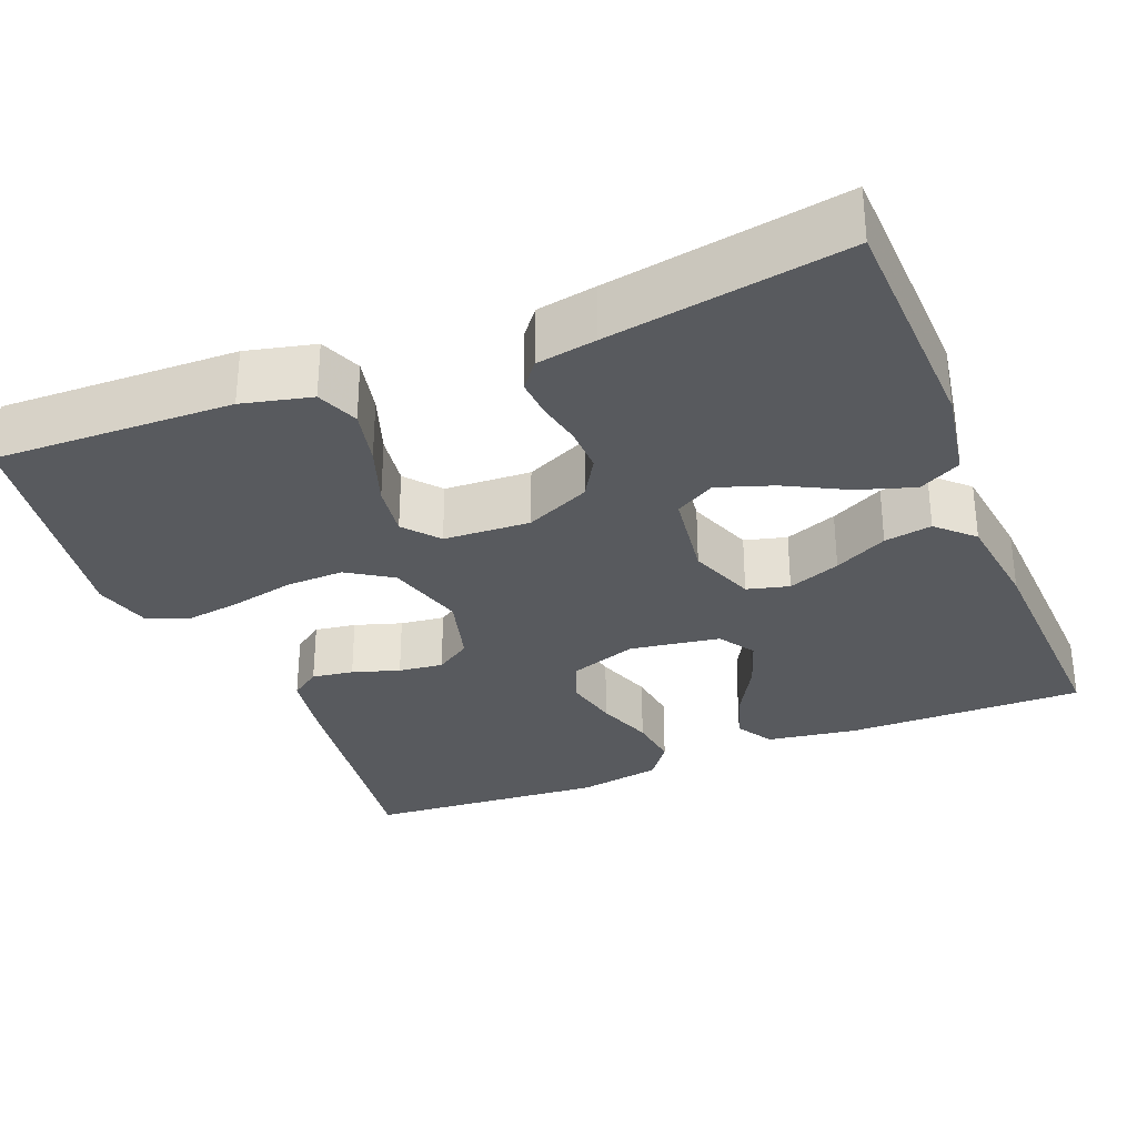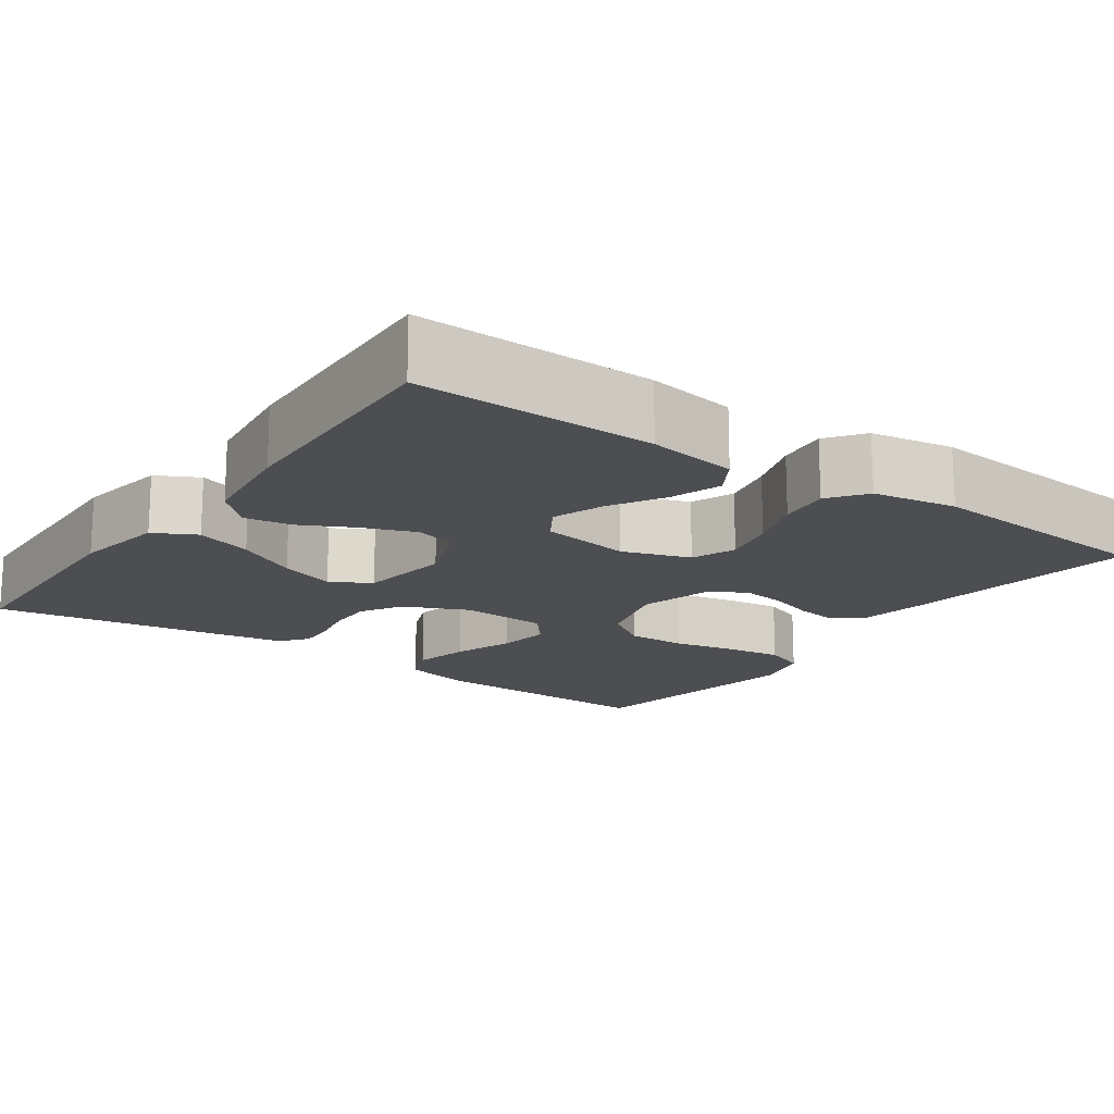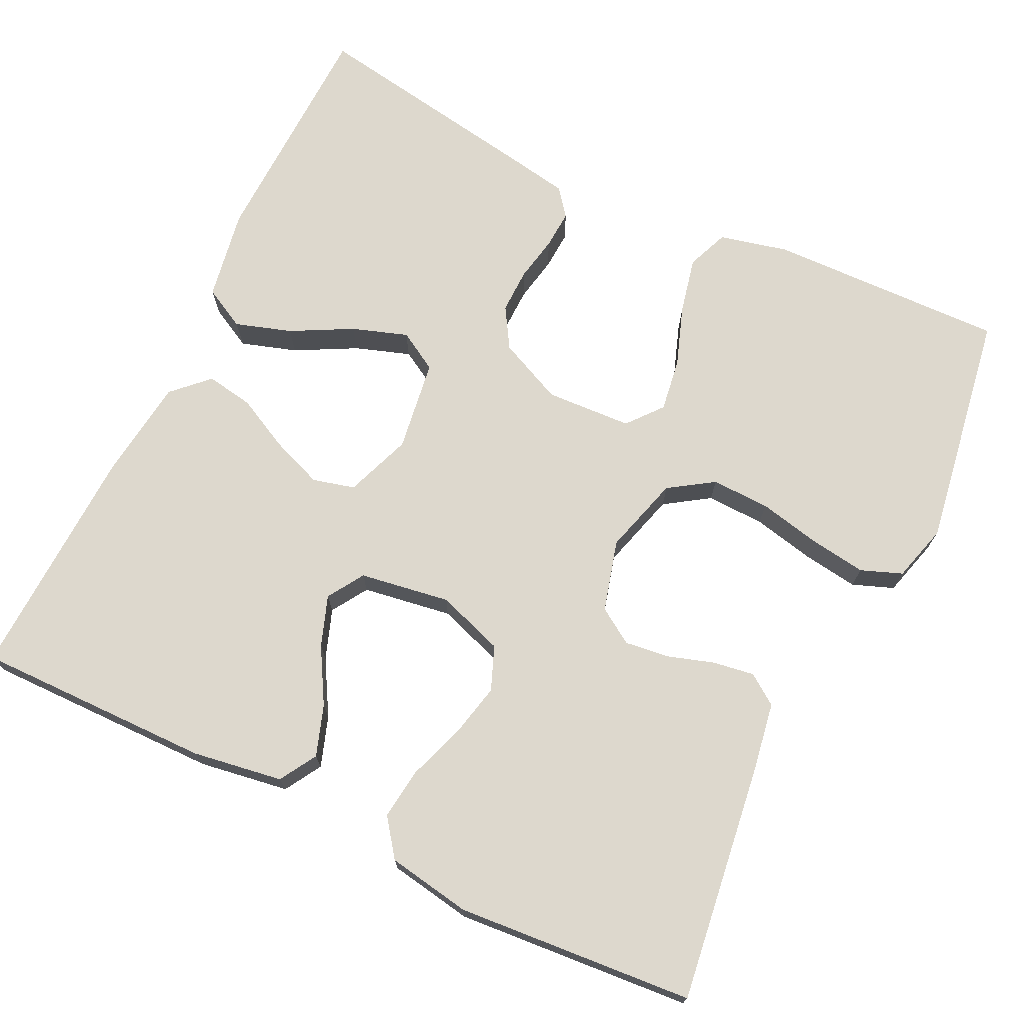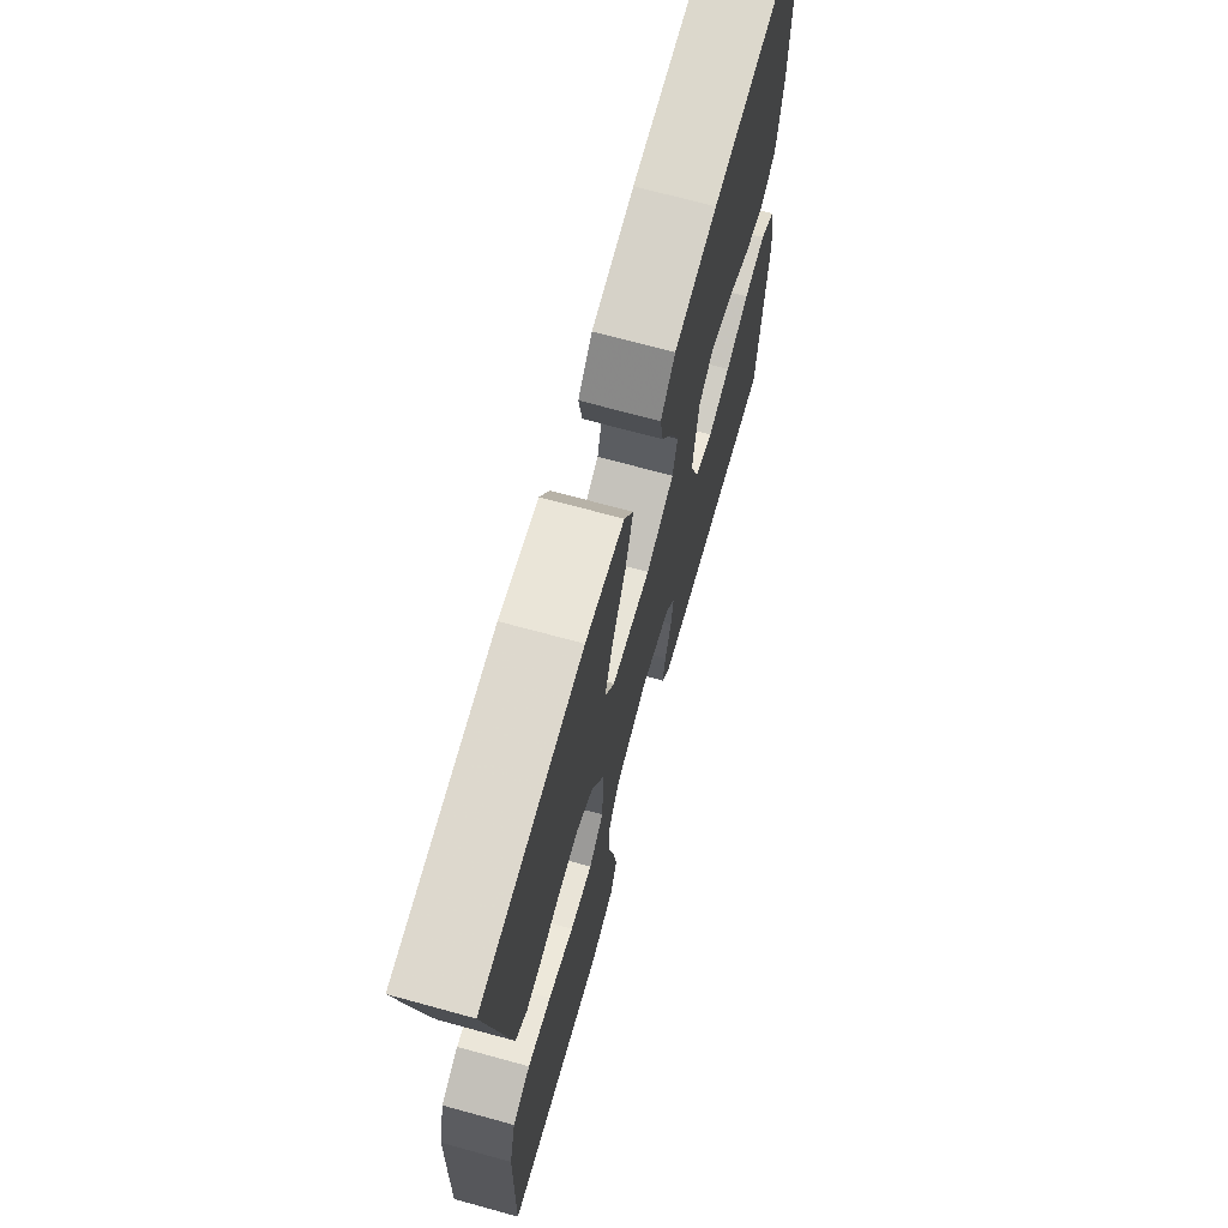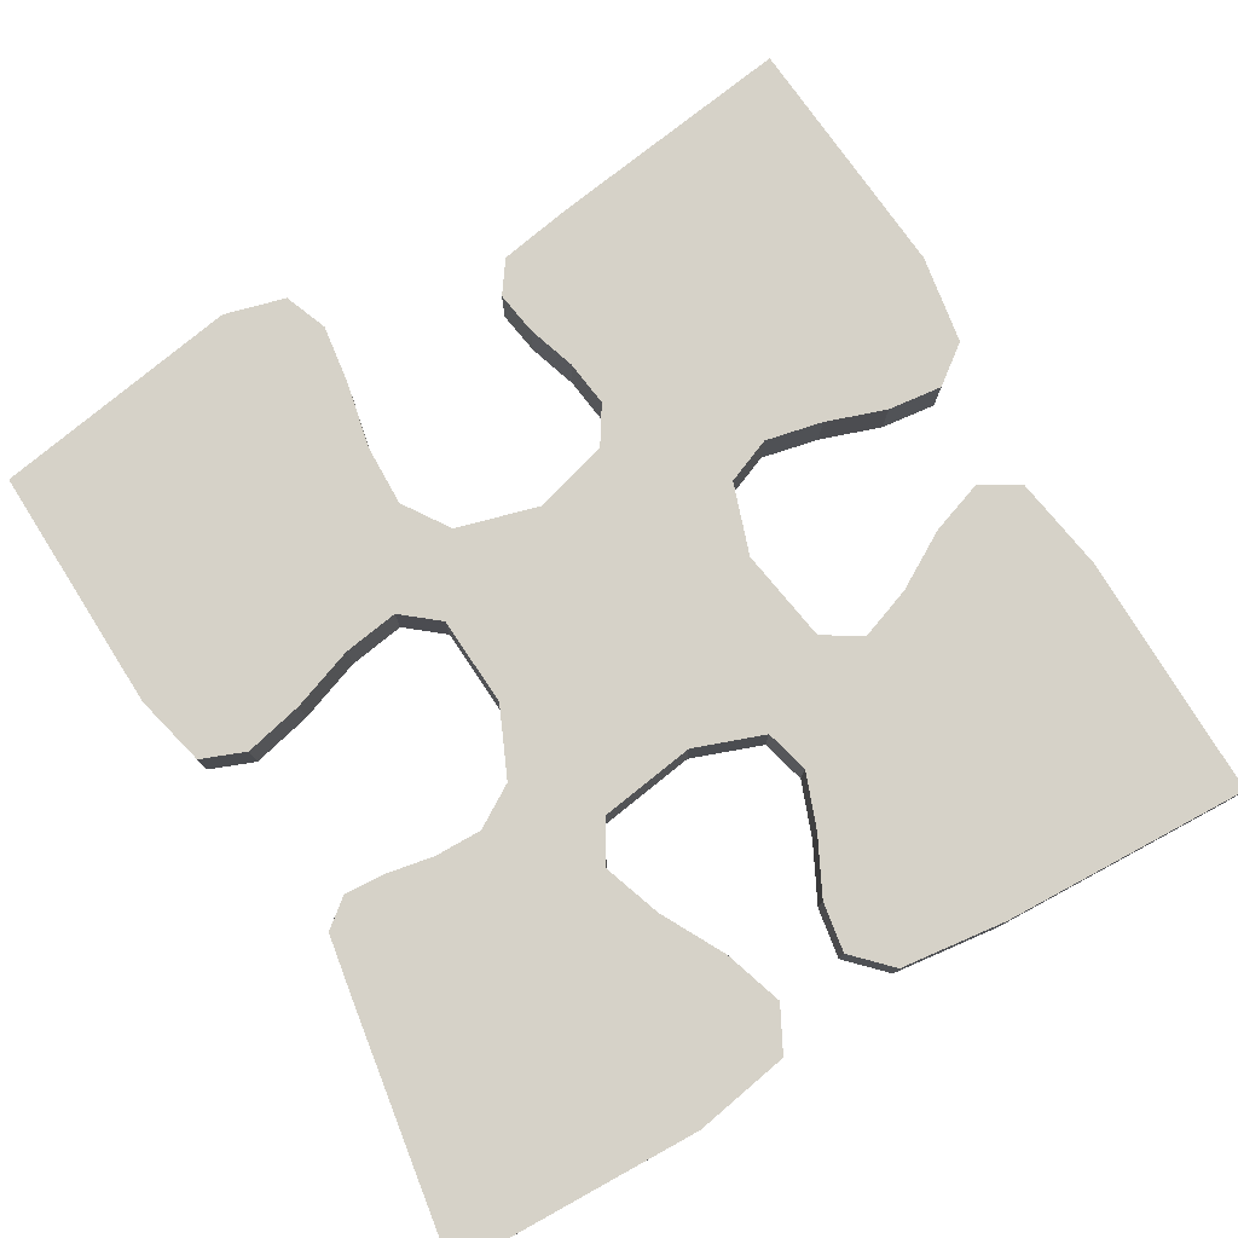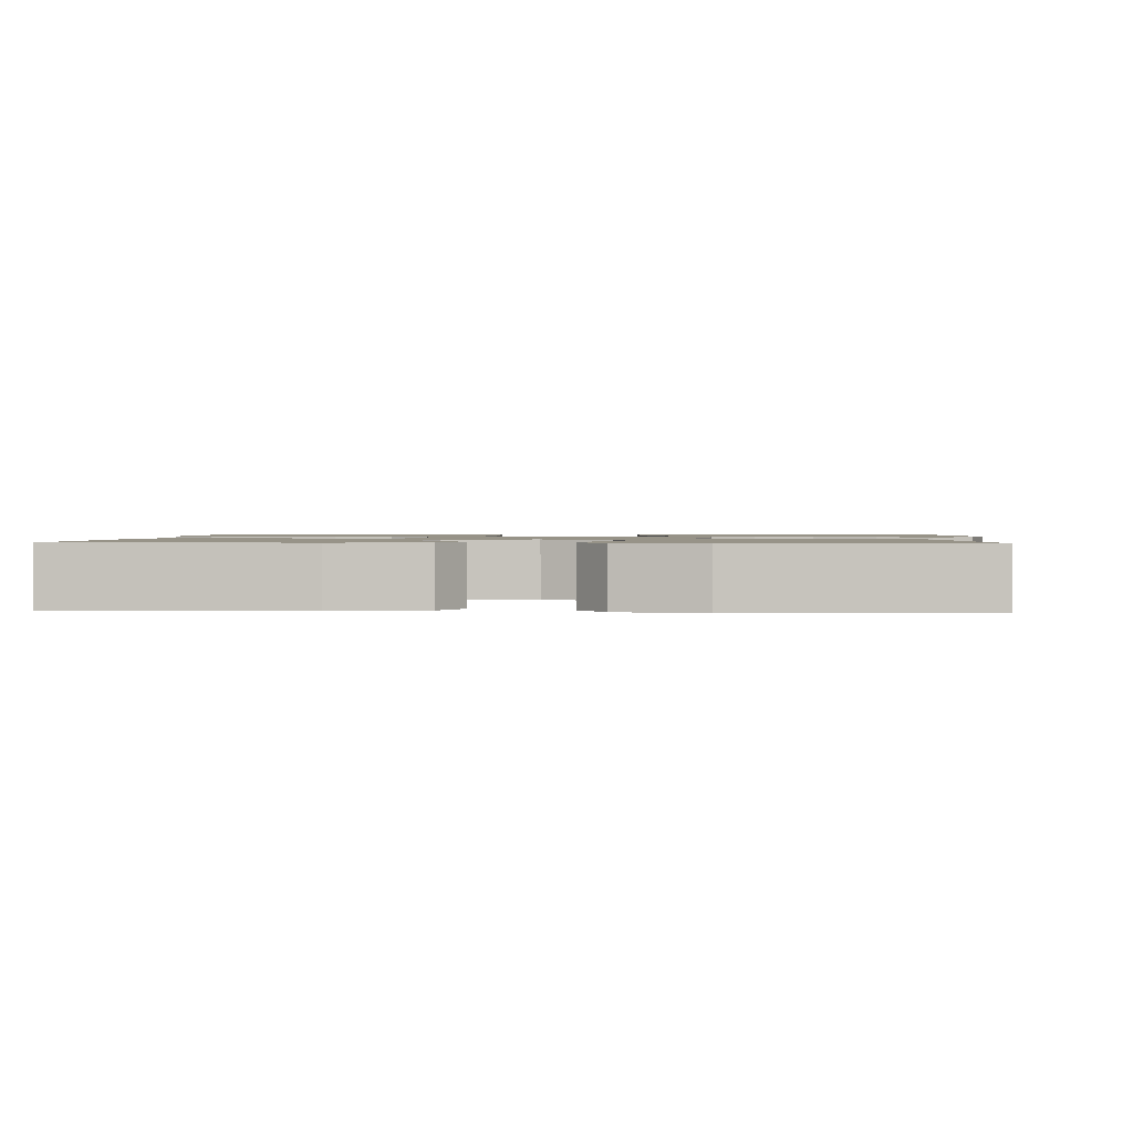
<metadata>
{"format":"obj","ext":"obj","renderer":"f3d","projection":"perspective","resolution":1024,"background":"white","views":[{"elev":-31.1,"azim":-67.9,"up":"+Y"},{"elev":-16.6,"azim":54.7,"up":"+Y"},{"elev":72.1,"azim":115.9,"up":"+Y"},{"elev":70.3,"azim":-74.7,"up":"+Z"},{"elev":77.6,"azim":-30.6,"up":"+Y"},{"elev":1.3,"azim":93.7,"up":"+Y"}]}
</metadata>
<code>
v -0.5 0.07 -0.5
v -0.491 0.07 -0.2
v -0.47 0.07 -0.113
v -0.417 0.07 -0.092
v -0.346 0.07 -0.108
v -0.27 0.07 -0.135
v -0.203 0.07 -0.145
v -0.159 0.07 -0.109
v -0.153 0.07 0
v -0.19 0.07 0.082
v -0.241 0.07 0.113
v -0.298 0.07 0.112
v -0.355 0.07 0.101
v -0.404 0.07 0.098
v -0.438 0.07 0.125
v -0.451 0.07 0.2
v -0.5 0.07 0.5
v -0.2 0.07 0.509
v -0.085 0.07 0.489
v -0.057 0.07 0.436
v -0.08 0.07 0.365
v -0.121 0.07 0.288
v -0.145 0.07 0.218
v -0.116 0.07 0.168
v 0 0.07 0.151
v 0.084 0.07 0.182
v 0.098 0.07 0.235
v 0.073 0.07 0.301
v 0.039 0.07 0.368
v 0.029 0.07 0.428
v 0.072 0.07 0.472
v 0.2 0.07 0.488
v 0.5 0.07 0.5
v 0.496 0.07 0.2
v 0.478 0.07 0.086
v 0.431 0.07 0.058
v 0.367 0.07 0.08
v 0.298 0.07 0.12
v 0.234 0.07 0.143
v 0.188 0.07 0.114
v 0.17 0.07 0
v 0.199 0.07 -0.085
v 0.254 0.07 -0.107
v 0.322 0.07 -0.092
v 0.394 0.07 -0.067
v 0.459 0.07 -0.059
v 0.506 0.07 -0.094
v 0.524 0.07 -0.2
v 0.5 0.07 -0.5
v 0.2 0.07 -0.459
v 0.112 0.07 -0.444
v 0.085 0.07 -0.406
v 0.093 0.07 -0.354
v 0.112 0.07 -0.295
v 0.119 0.07 -0.239
v 0.09 0.07 -0.194
v 0 0.07 -0.169
v -0.099 0.07 -0.197
v -0.136 0.07 -0.253
v -0.134 0.07 -0.327
v -0.117 0.07 -0.406
v -0.107 0.07 -0.477
v -0.127 0.07 -0.529
v -0.2 0.07 -0.549
v -0.5 0 -0.5
v -0.491 0 -0.2
v -0.47 0 -0.113
v -0.417 0 -0.092
v -0.346 0 -0.108
v -0.27 0 -0.135
v -0.203 0 -0.145
v -0.159 0 -0.109
v -0.153 0 0
v -0.19 0 0.082
v -0.241 0 0.113
v -0.298 0 0.112
v -0.355 0 0.101
v -0.404 0 0.098
v -0.438 0 0.125
v -0.451 0 0.2
v -0.5 0 0.5
v -0.2 0 0.509
v -0.085 0 0.489
v -0.057 0 0.436
v -0.08 0 0.365
v -0.121 0 0.288
v -0.145 0 0.218
v -0.116 0 0.168
v 0 0 0.151
v 0.084 0 0.182
v 0.098 0 0.235
v 0.073 0 0.301
v 0.039 0 0.368
v 0.029 0 0.428
v 0.072 0 0.472
v 0.2 0 0.488
v 0.5 0 0.5
v 0.496 0 0.2
v 0.478 0 0.086
v 0.431 0 0.058
v 0.367 0 0.08
v 0.298 0 0.12
v 0.234 0 0.143
v 0.188 0 0.114
v 0.17 0 0
v 0.199 0 -0.085
v 0.254 0 -0.107
v 0.322 0 -0.092
v 0.394 0 -0.067
v 0.459 0 -0.059
v 0.506 0 -0.094
v 0.524 0 -0.2
v 0.5 0 -0.5
v 0.2 0 -0.459
v 0.112 0 -0.444
v 0.085 0 -0.406
v 0.093 0 -0.354
v 0.112 0 -0.295
v 0.119 0 -0.239
v 0.09 0 -0.194
v 0 0 -0.169
v -0.099 0 -0.197
v -0.136 0 -0.253
v -0.134 0 -0.327
v -0.117 0 -0.406
v -0.107 0 -0.477
v -0.127 0 -0.529
v -0.2 0 -0.549
f 60 61 62 63
f 60 63 64 1
f 51 52 53 54
f 51 54 55
f 50 51 55
f 49 50 55
f 48 49 55 56
f 44 45 46 47
f 43 44 47 48
f 35 36 37 38
f 35 38 39
f 34 35 39
f 33 34 39
f 32 33 39 40
f 28 29 30 31
f 27 28 31 32
f 26 27 32 40
f 19 20 21 22
f 19 22 23
f 18 19 23
f 17 18 23
f 16 17 23 24
f 12 13 14 15
f 11 12 15 16
f 3 4 5 6
f 3 6 7
f 2 3 7
f 59 60 1 2
f 58 59 2 7
f 57 58 7 8
f 43 48 56 57
f 42 43 57 8
f 41 42 8 9
f 25 26 40 41
f 25 41 9 10
f 11 16 24 25
f 10 11 25
f 127 126 125 124
f 65 128 127 124
f 118 117 116 115
f 119 118 115
f 119 115 114
f 119 114 113
f 120 119 113 112
f 111 110 109 108
f 112 111 108 107
f 102 101 100 99
f 103 102 99
f 103 99 98
f 103 98 97
f 104 103 97 96
f 95 94 93 92
f 96 95 92 91
f 104 96 91 90
f 86 85 84 83
f 87 86 83
f 87 83 82
f 87 82 81
f 88 87 81 80
f 79 78 77 76
f 80 79 76 75
f 70 69 68 67
f 71 70 67
f 71 67 66
f 66 65 124 123
f 71 66 123 122
f 72 71 122 121
f 121 120 112 107
f 72 121 107 106
f 73 72 106 105
f 105 104 90 89
f 74 73 105 89
f 89 88 80 75
f 89 75 74
f 1 65 66 2
f 2 66 67 3
f 3 67 68 4
f 4 68 69 5
f 5 69 70 6
f 6 70 71 7
f 7 71 72 8
f 8 72 73 9
f 9 73 74 10
f 10 74 75 11
f 11 75 76 12
f 12 76 77 13
f 13 77 78 14
f 14 78 79 15
f 15 79 80 16
f 16 80 81 17
f 17 81 82 18
f 18 82 83 19
f 19 83 84 20
f 20 84 85 21
f 21 85 86 22
f 22 86 87 23
f 23 87 88 24
f 24 88 89 25
f 25 89 90 26
f 26 90 91 27
f 27 91 92 28
f 28 92 93 29
f 29 93 94 30
f 30 94 95 31
f 31 95 96 32
f 32 96 97 33
f 33 97 98 34
f 34 98 99 35
f 35 99 100 36
f 36 100 101 37
f 37 101 102 38
f 38 102 103 39
f 39 103 104 40
f 40 104 105 41
f 41 105 106 42
f 42 106 107 43
f 43 107 108 44
f 44 108 109 45
f 45 109 110 46
f 46 110 111 47
f 47 111 112 48
f 48 112 113 49
f 49 113 114 50
f 50 114 115 51
f 51 115 116 52
f 52 116 117 53
f 53 117 118 54
f 54 118 119 55
f 55 119 120 56
f 56 120 121 57
f 57 121 122 58
f 58 122 123 59
f 59 123 124 60
f 60 124 125 61
f 61 125 126 62
f 62 126 127 63
f 63 127 128 64
f 64 128 65 1

</code>
